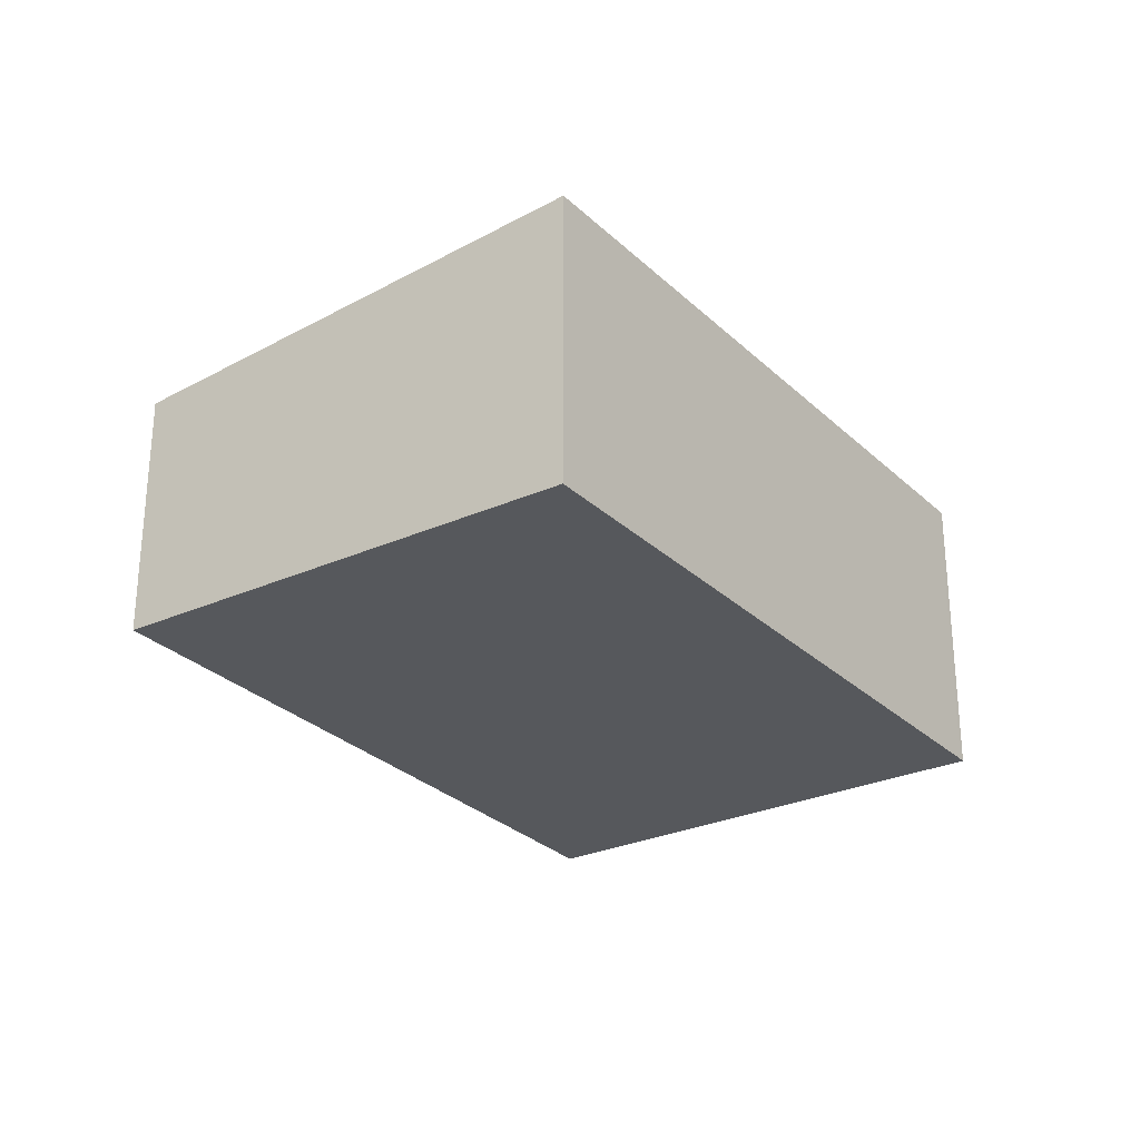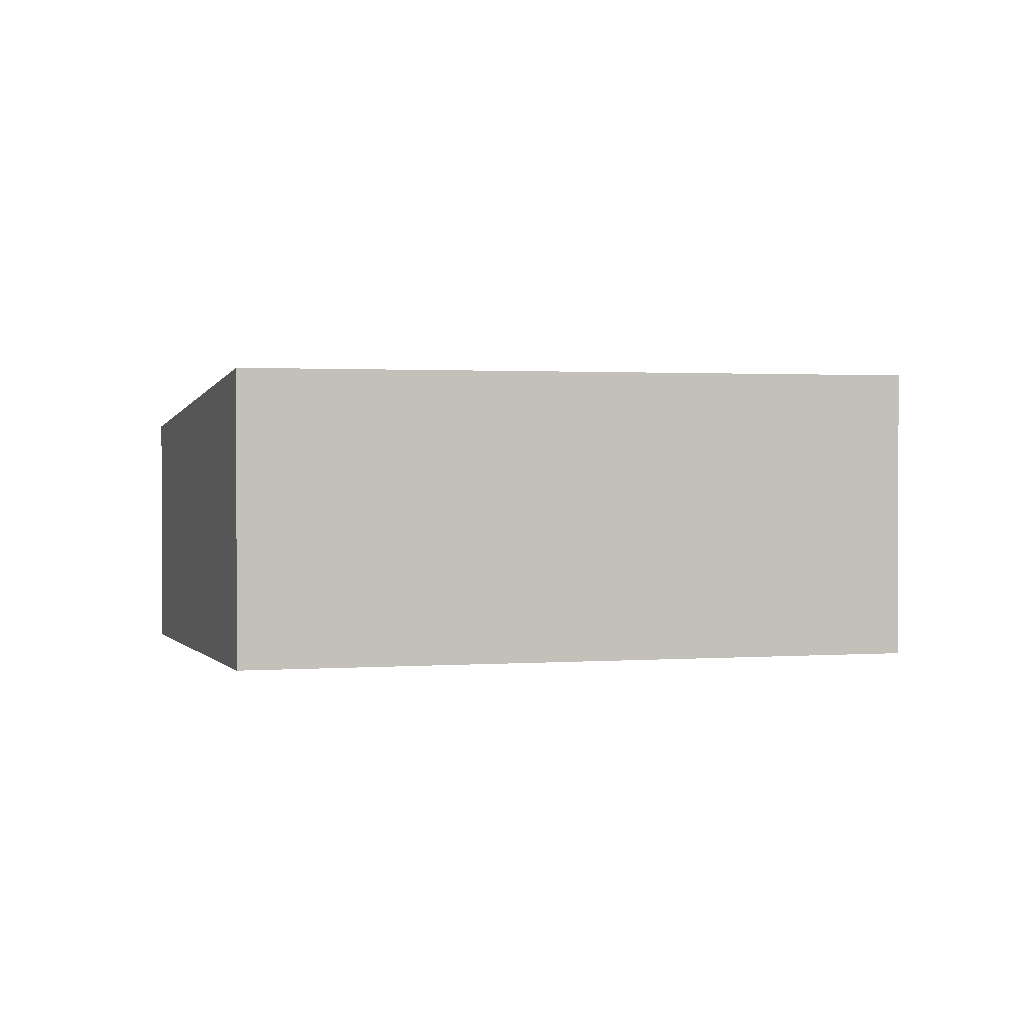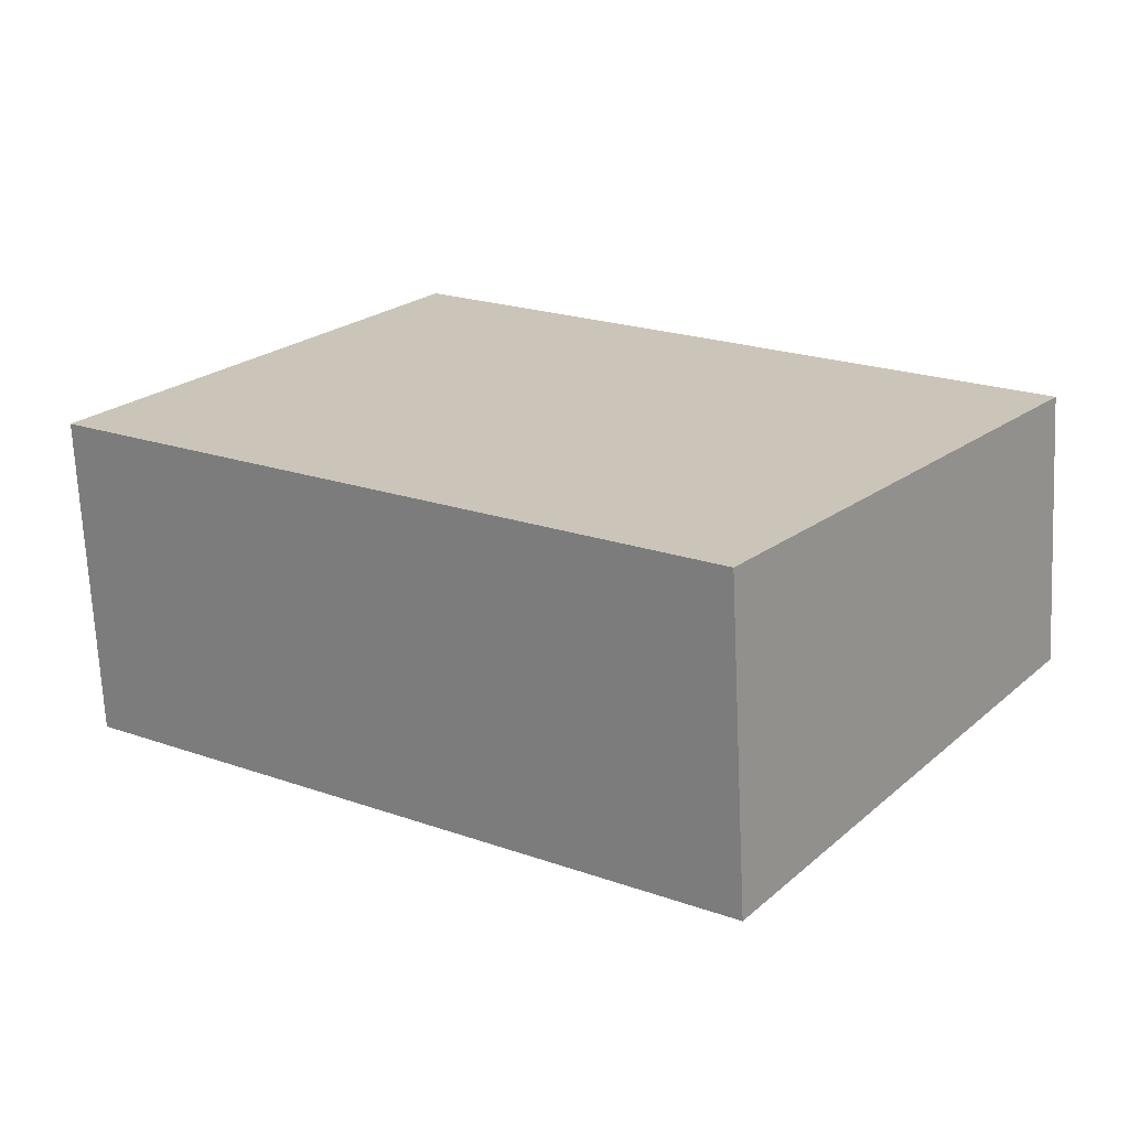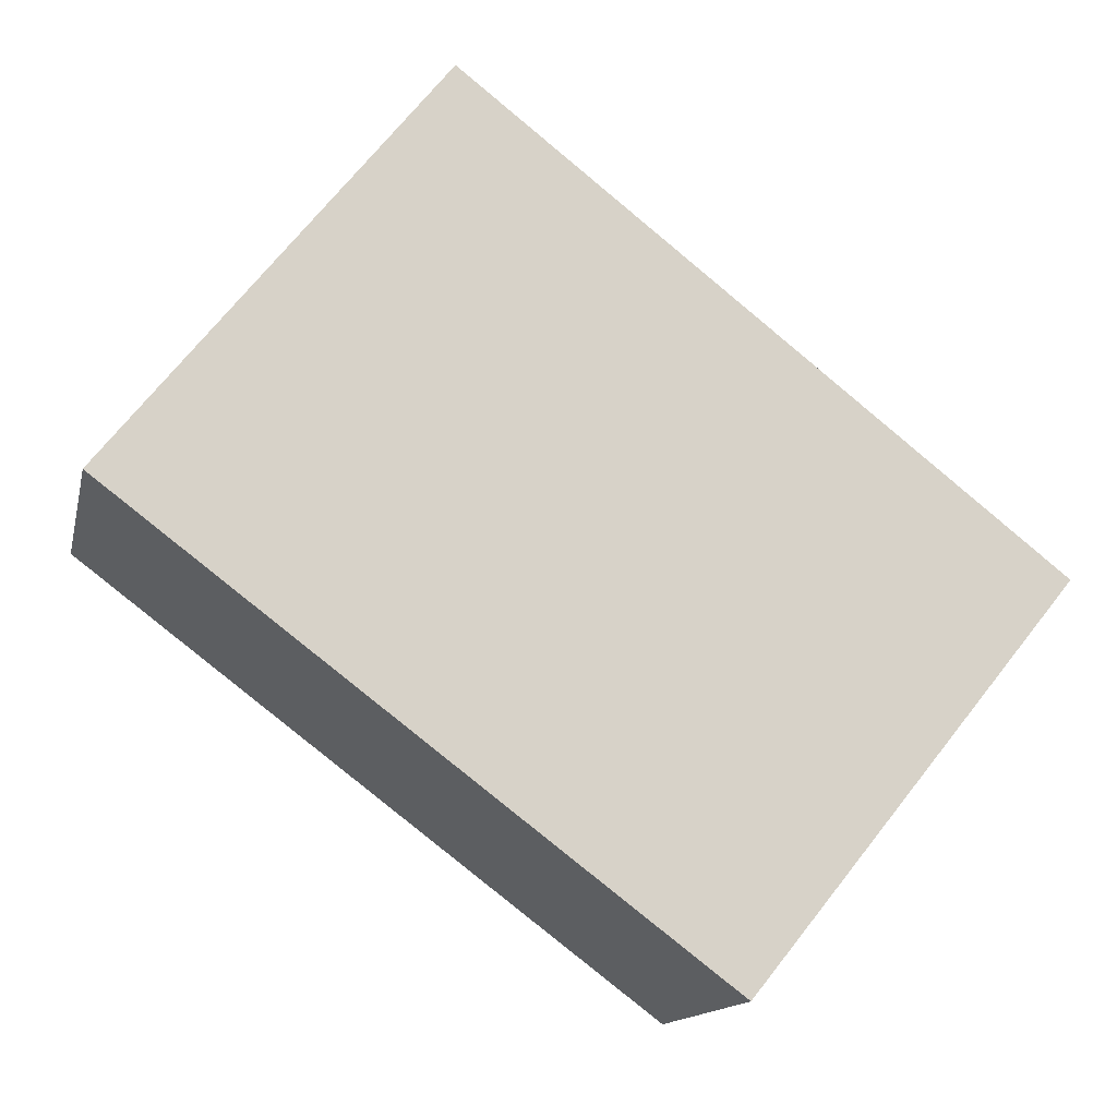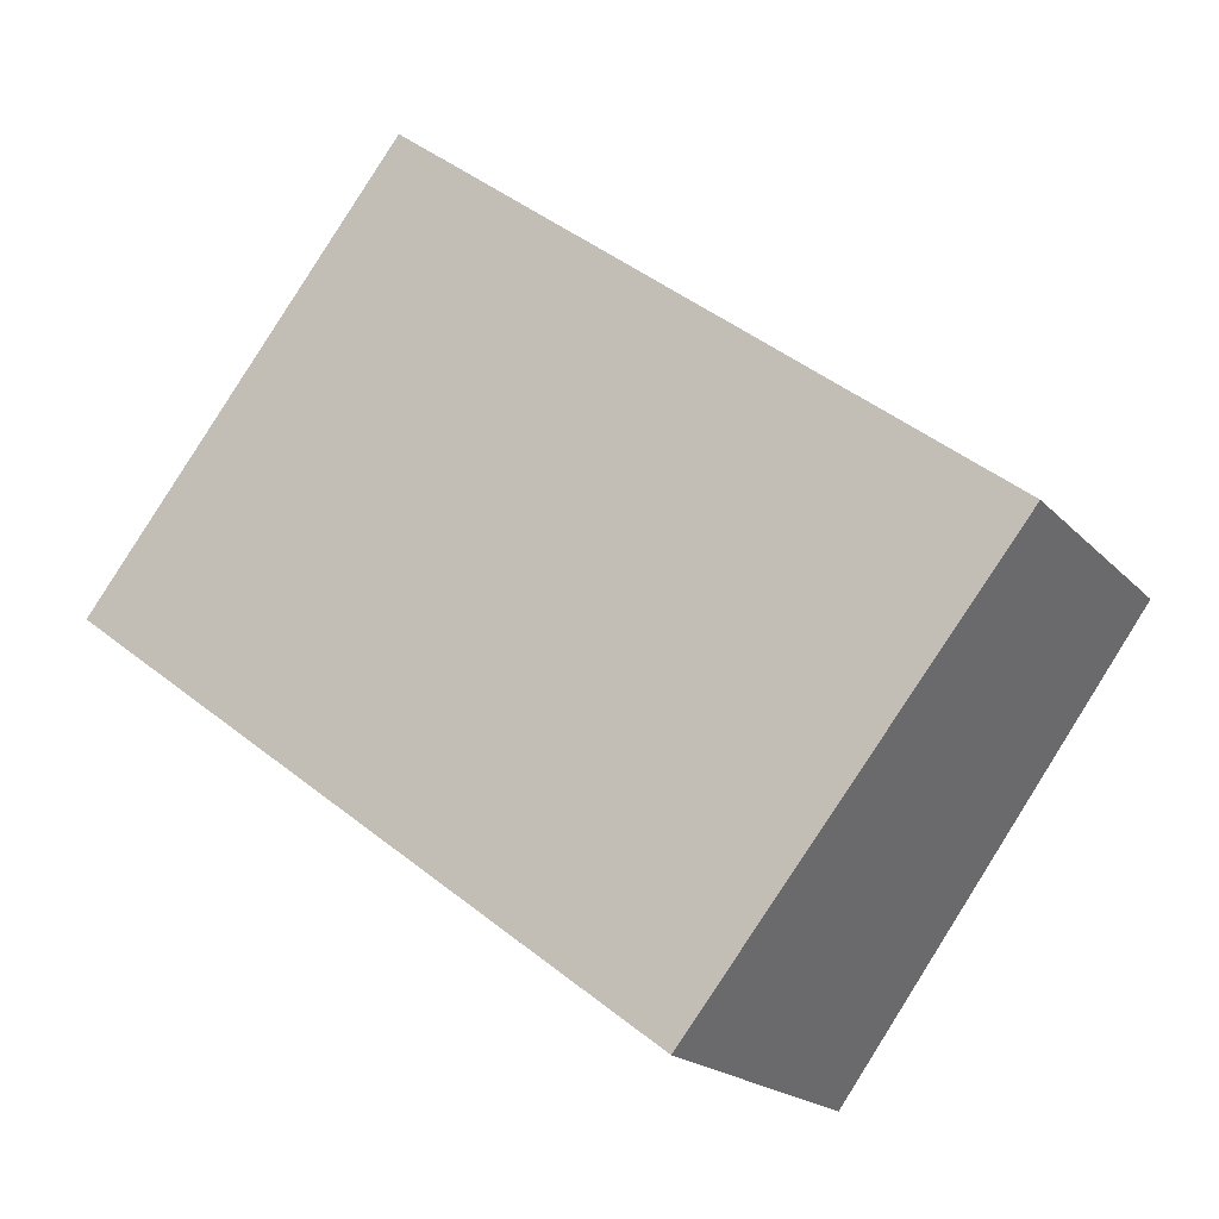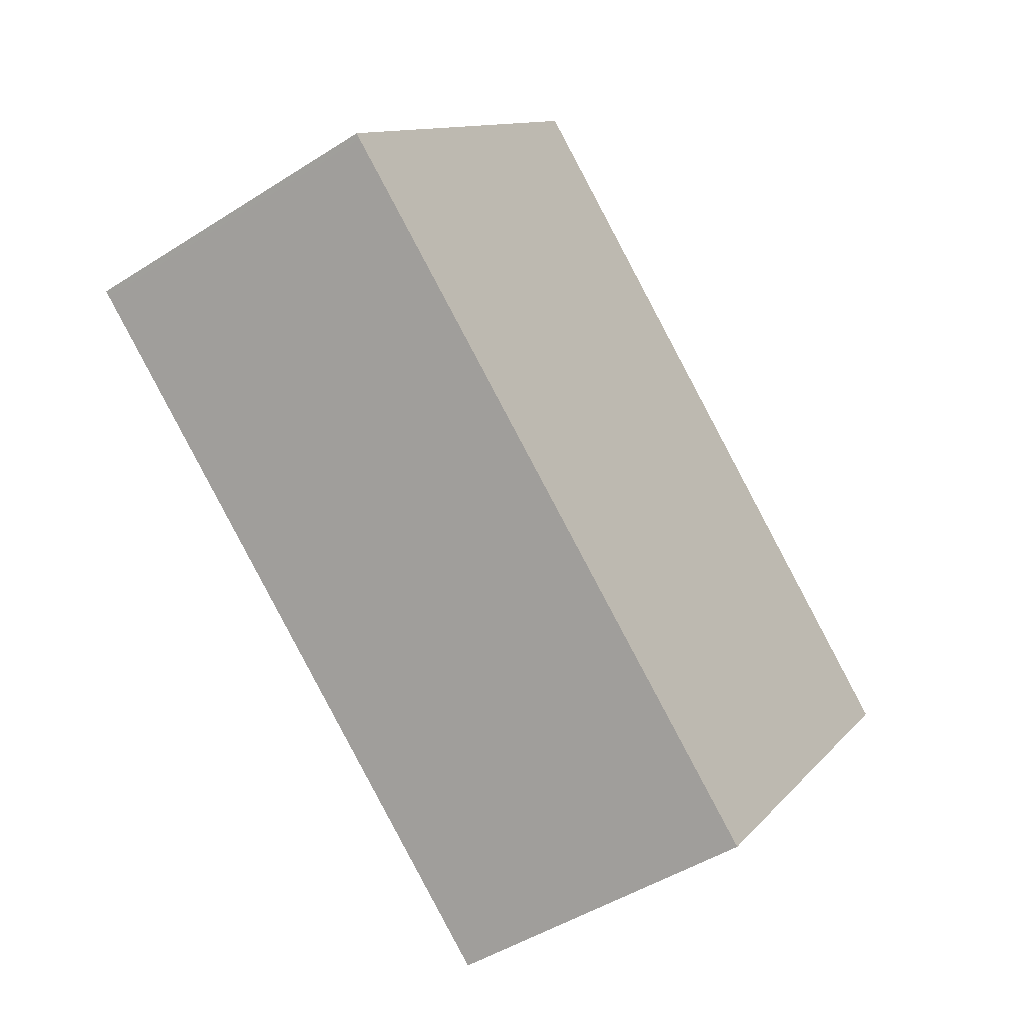
<metadata>
{"format":"obj","ext":"obj","renderer":"f3d","projection":"perspective","resolution":1024,"background":"white","views":[{"elev":-28.1,"azim":162.9,"up":"+Y"},{"elev":1.1,"azim":-159.2,"up":"+Y"},{"elev":-69.0,"azim":2.7,"up":"+Z"},{"elev":-13.9,"azim":-12.2,"up":"+Z"},{"elev":-19.0,"azim":28.6,"up":"+Z"},{"elev":-46.8,"azim":-53.9,"up":"+Z"}]}
</metadata>
<code>
v  5.965 3.108 -4.491
v  3.308 2.611 4.074
v  9.153 2.611 -0.533
v  0.047 3.125 -0.036
v  3.254 2.611 4.117
v  0.096 3.109 0.122
v  0 3.125 1.914e-16
v  3.254 -2.521e-16 4.117
v  9.153 3.264e-17 -0.533
v  3.308 -2.495e-16 4.074
v  5.965 2.75e-16 -4.491
v  0.047 2.204e-18 -0.036
v  0 0 0
v  0.096 -7.47e-18 0.122
g defaultobject
f 1 2 3
f 2 1 4
f 2 4 5
f 5 4 6
f 6 4 7
f 8 2 5
f 2 8 3
f 3 8 9
f 9 8 10
f 3 11 1
f 11 3 9
f 11 4 1
f 4 11 12
f 4 12 7
f 7 12 13
f 13 6 7
f 6 13 5
f 5 13 8
f 8 13 14
f 10 11 9
f 11 10 8
f 11 8 14
f 11 14 12
f 12 14 13

</code>
